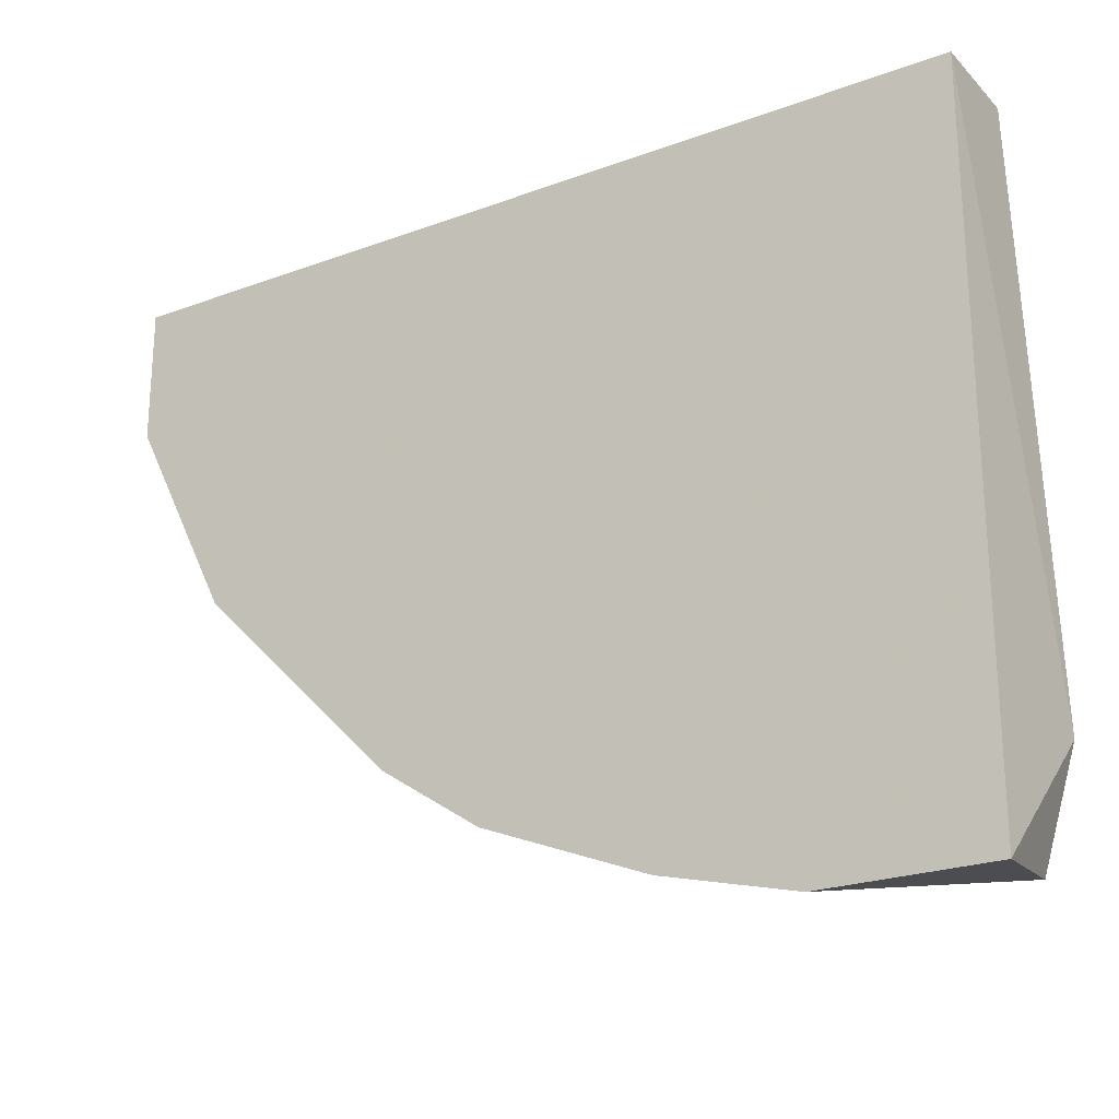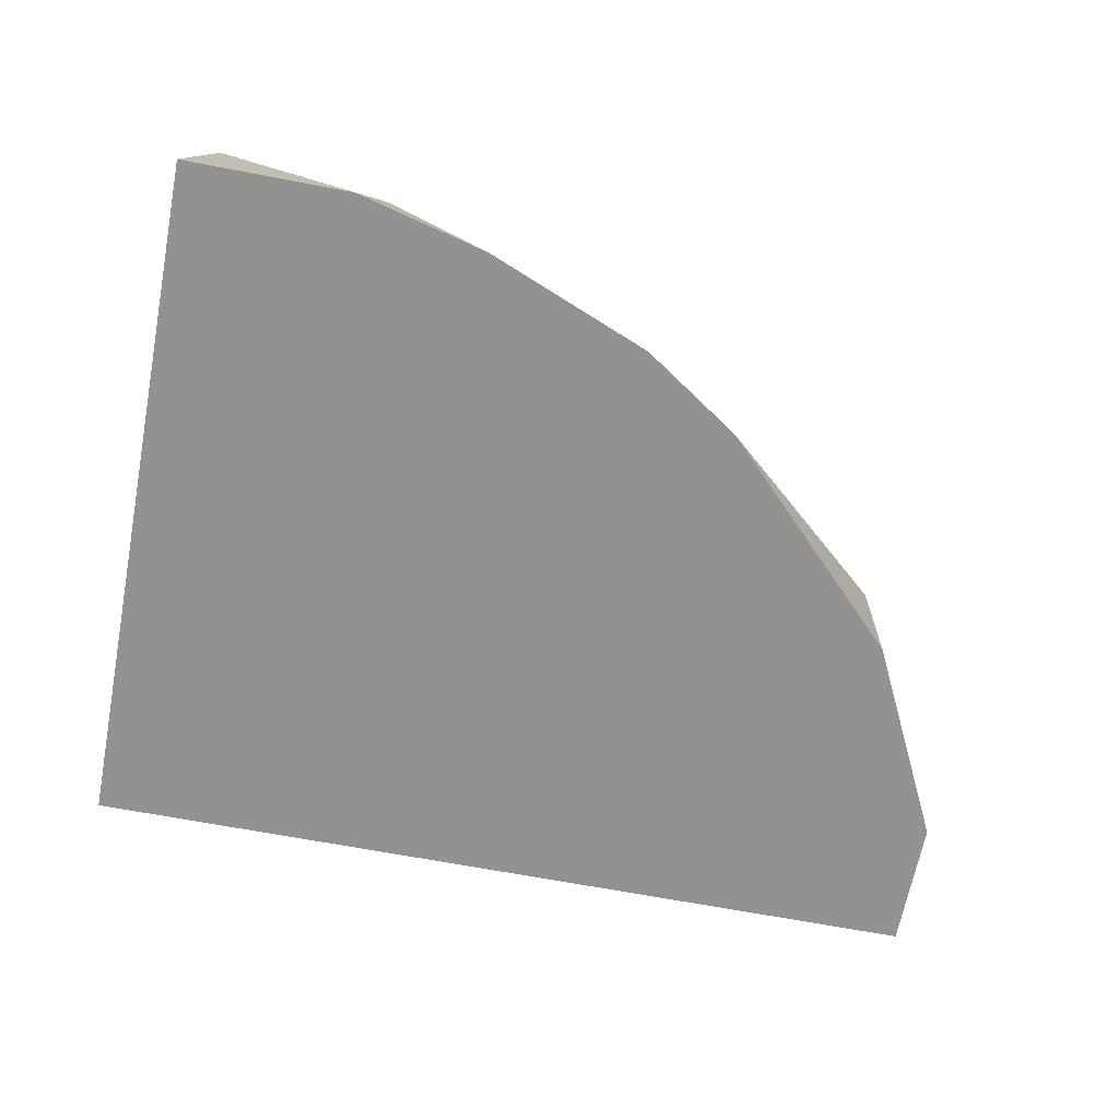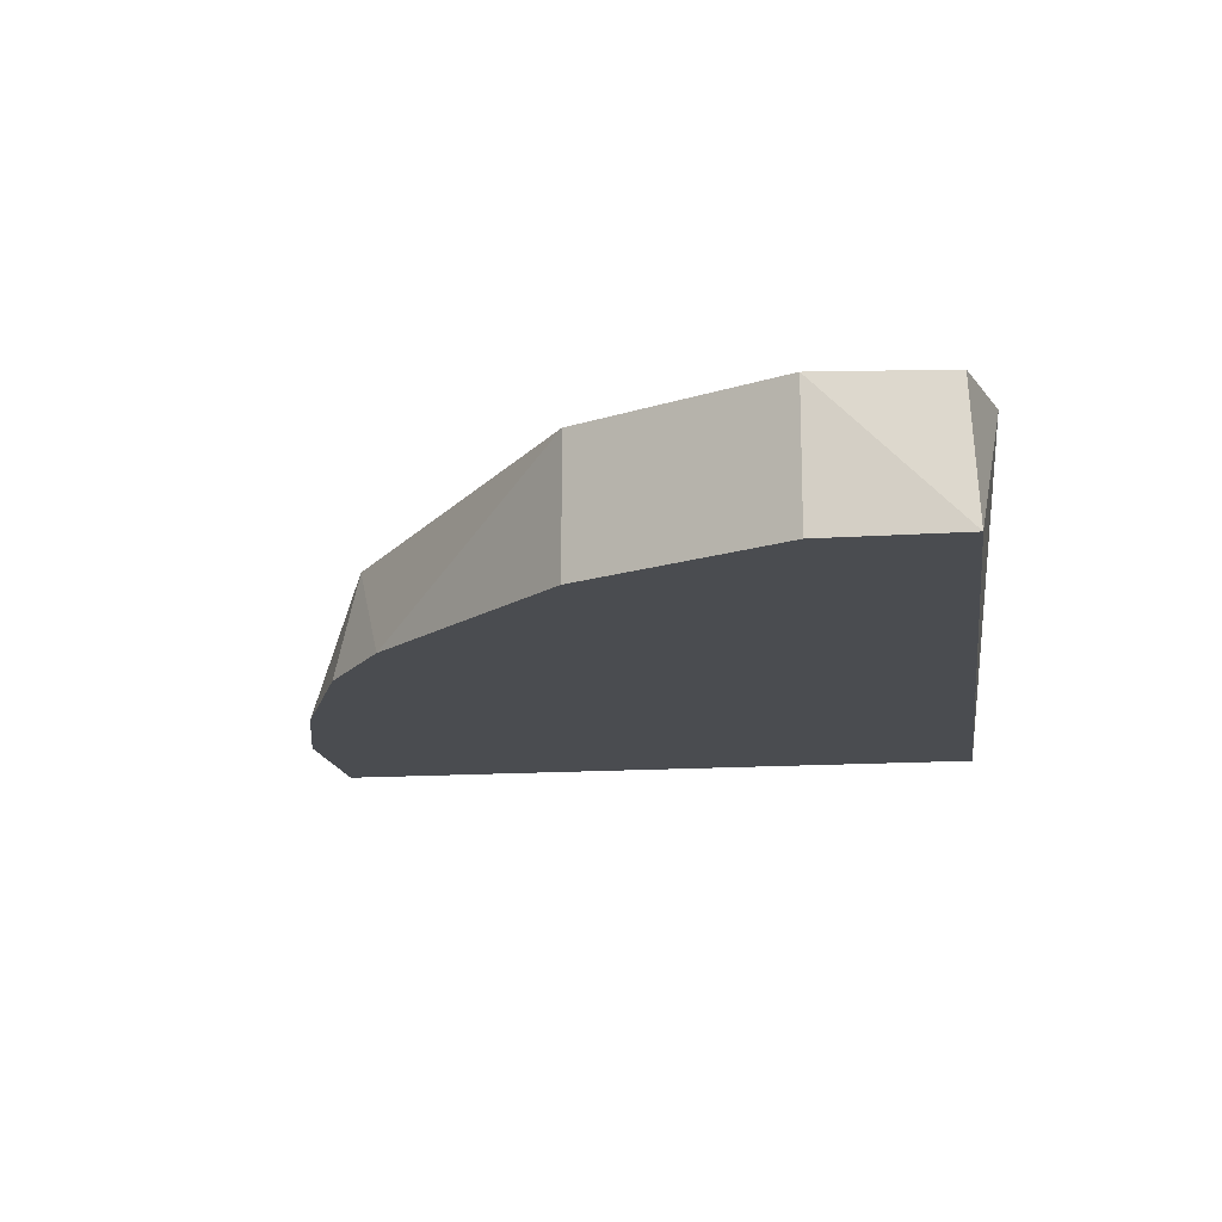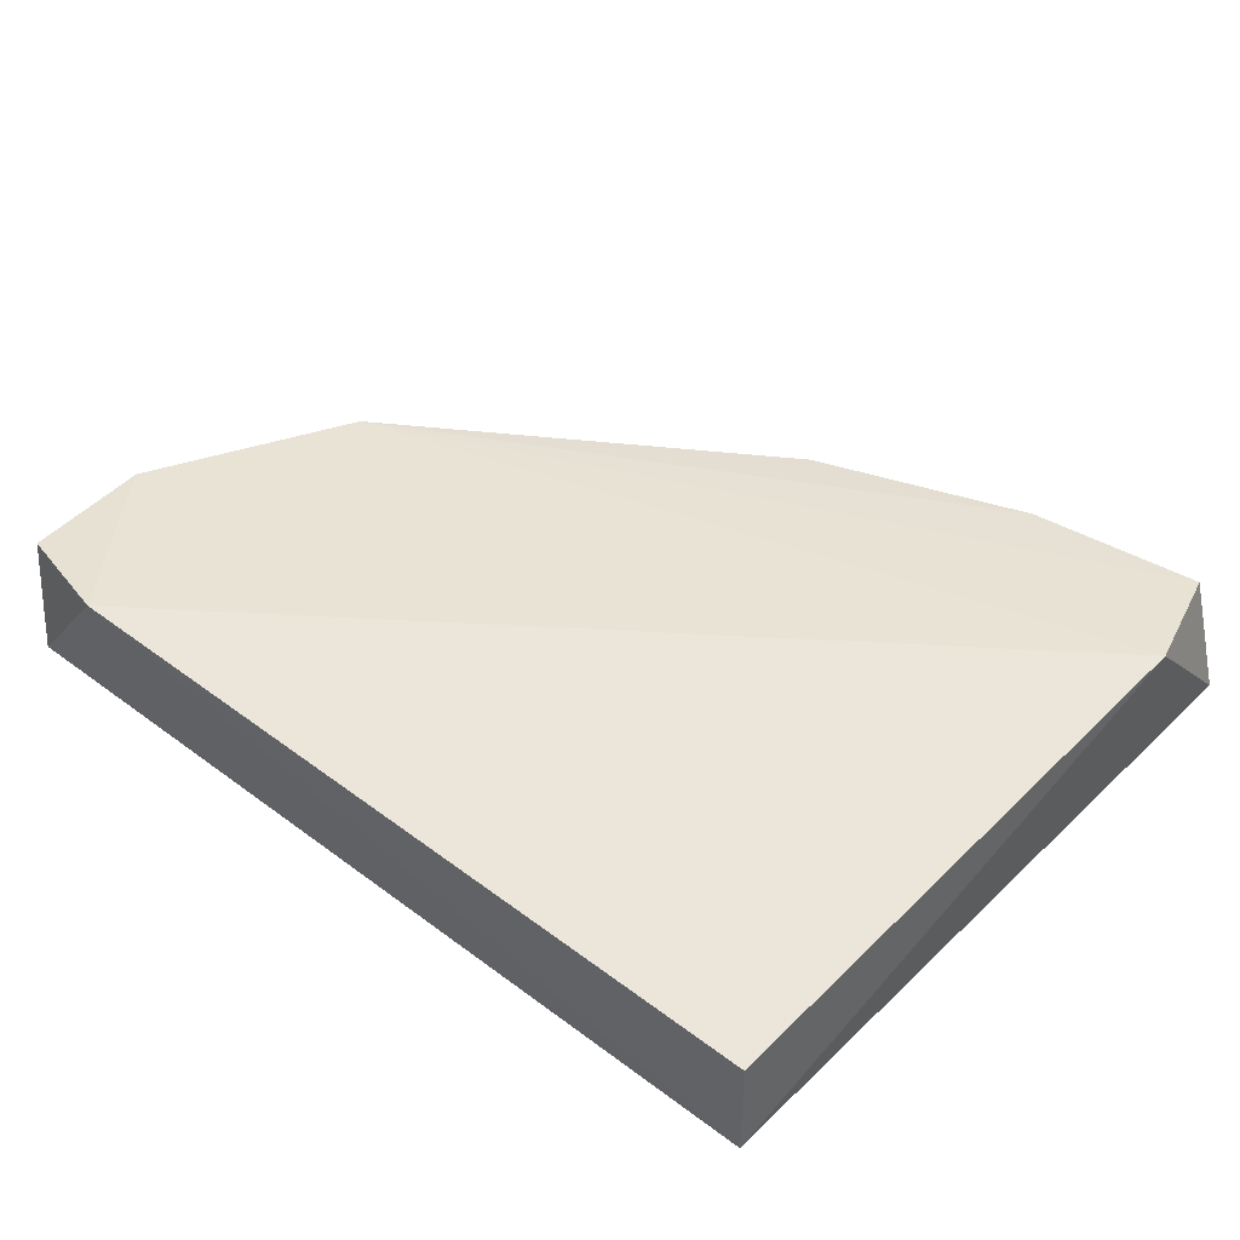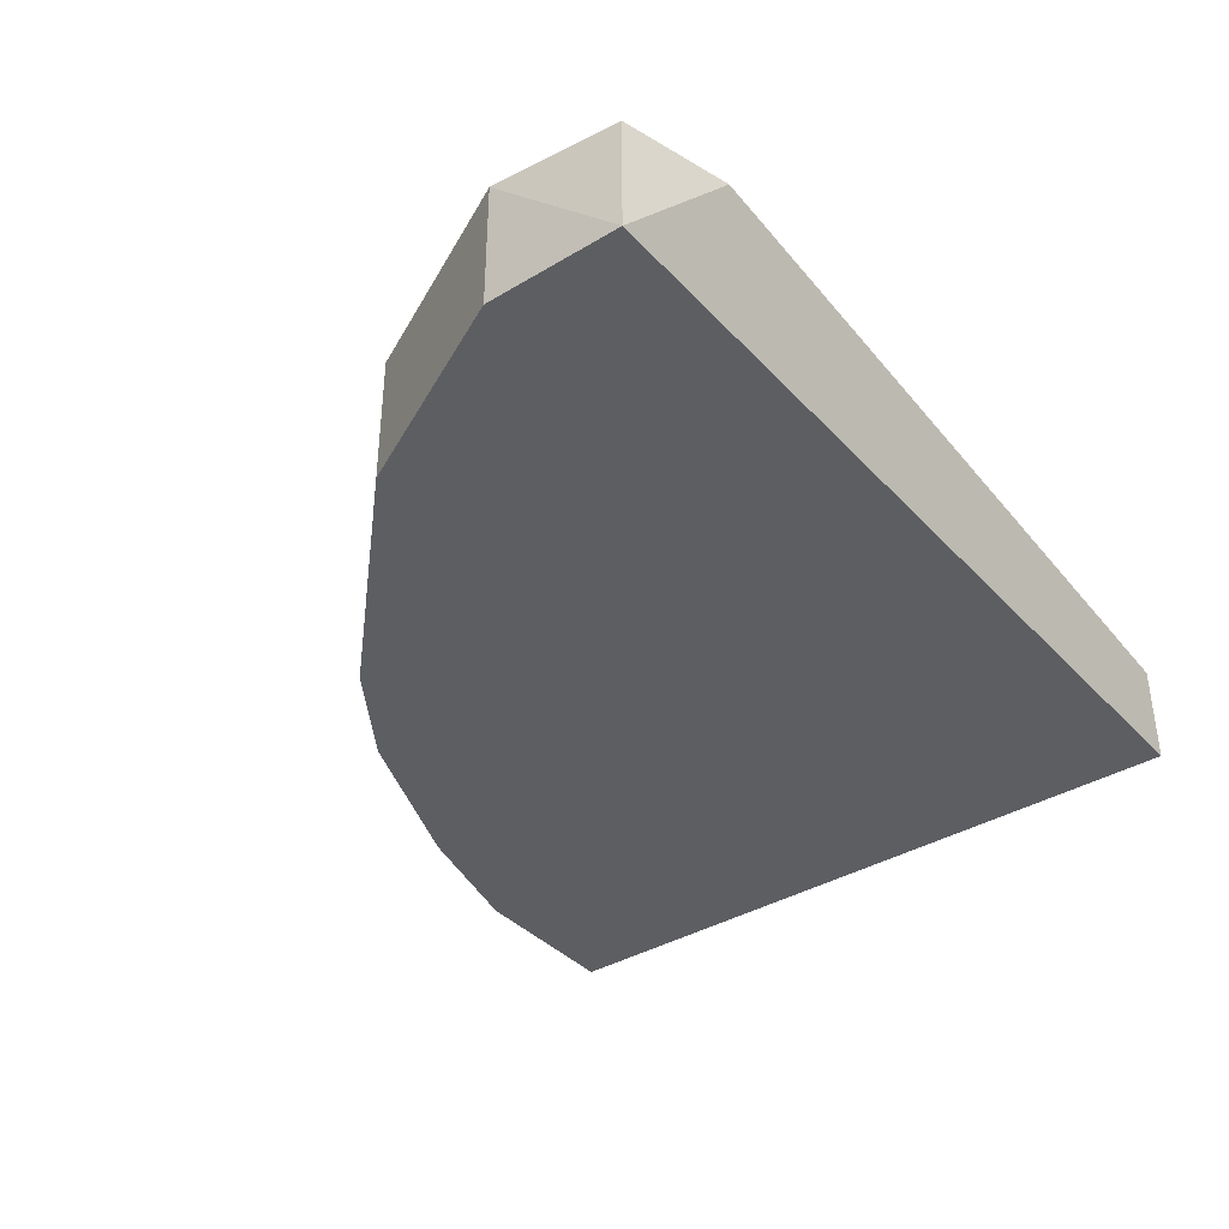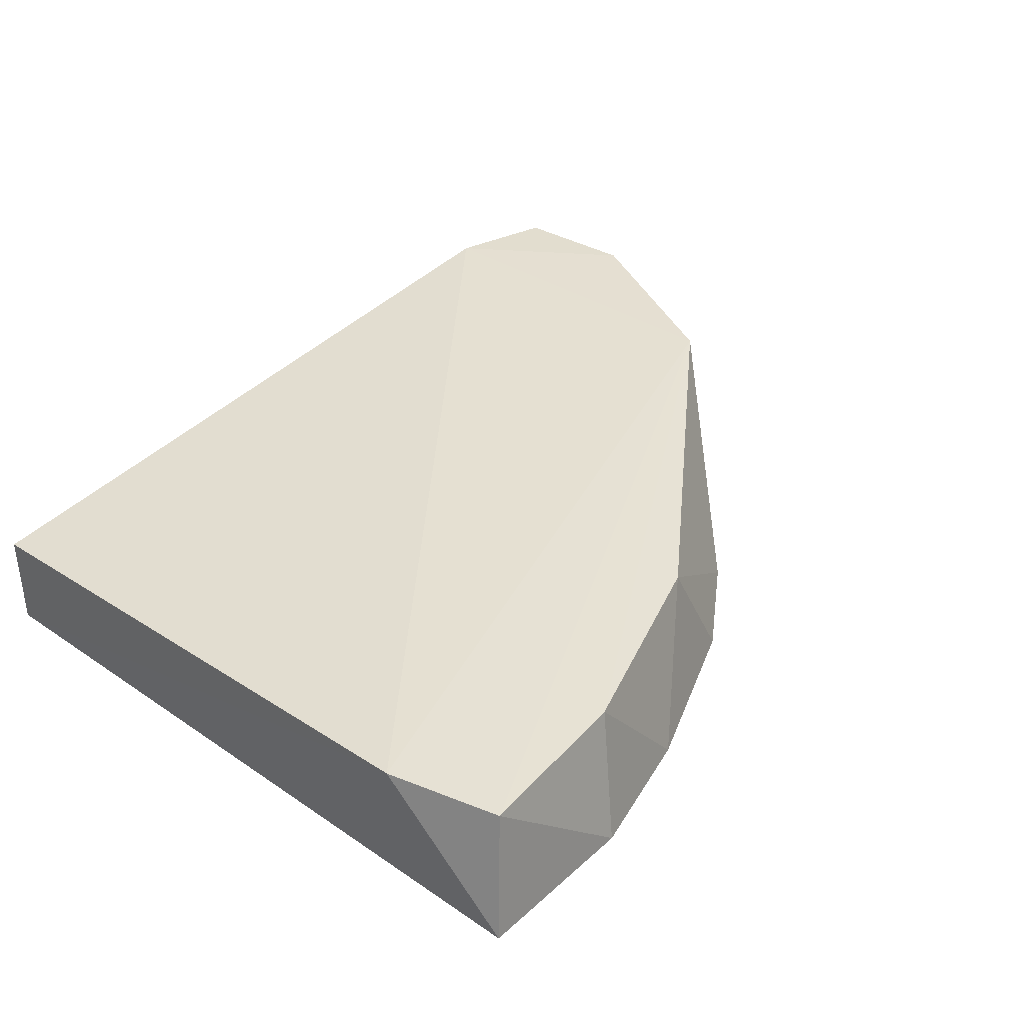
<metadata>
{"format":"obj","ext":"obj","renderer":"f3d","projection":"perspective","resolution":1024,"background":"white","views":[{"elev":-23.3,"azim":32.0,"up":"+Z"},{"elev":-66.3,"azim":169.1,"up":"+Y"},{"elev":-15.1,"azim":-82.0,"up":"+Y"},{"elev":42.5,"azim":41.7,"up":"+Y"},{"elev":-38.0,"azim":-52.7,"up":"+Y"},{"elev":37.4,"azim":131.2,"up":"+Y"}]}
</metadata>
<code>
v -0.2907 -0.2306 -0.1588
v -0.1039 -0.2721 -0.273
v -0.1454 -0.2721 -0.2626
v -0.05195 -0.2721 -0.05498
v -0.04958 -0.2302 -0.2327
v -0.3219 -0.2721 -0.05498
v -0.2855 -0.2294 -0.04896
v -0.05195 -0.241 -0.05498
v -0.1125 -0.2327 -0.2617
v -0.05195 -0.2721 -0.273
v -0.2907 -0.2721 -0.1588
v -0.3219 -0.2306 -0.09652
v -0.1973 -0.2721 -0.2419
v -0.1781 -0.2337 -0.2391
v -0.05945 -0.2317 -0.267
v -0.3219 -0.2721 -0.09652
v -0.3191 -0.231 -0.05724
v -0.2284 -0.2721 -0.2211
f 14 13 18
f 3 2 4
f 3 4 6
f 6 4 7
f 5 1 7
f 5 7 8
f 4 5 8
f 7 4 8
f 2 3 9
f 4 2 10
f 5 4 10
f 3 6 11
f 7 1 12
f 1 11 12
f 3 11 13
f 1 9 14
f 9 3 14
f 3 13 14
f 1 5 15
f 9 1 15
f 2 9 15
f 5 10 15
f 10 2 15
f 11 6 16
f 6 12 16
f 12 11 16
f 6 7 17
f 12 6 17
f 7 12 17
f 11 1 18
f 13 11 18
f 1 14 18

</code>
